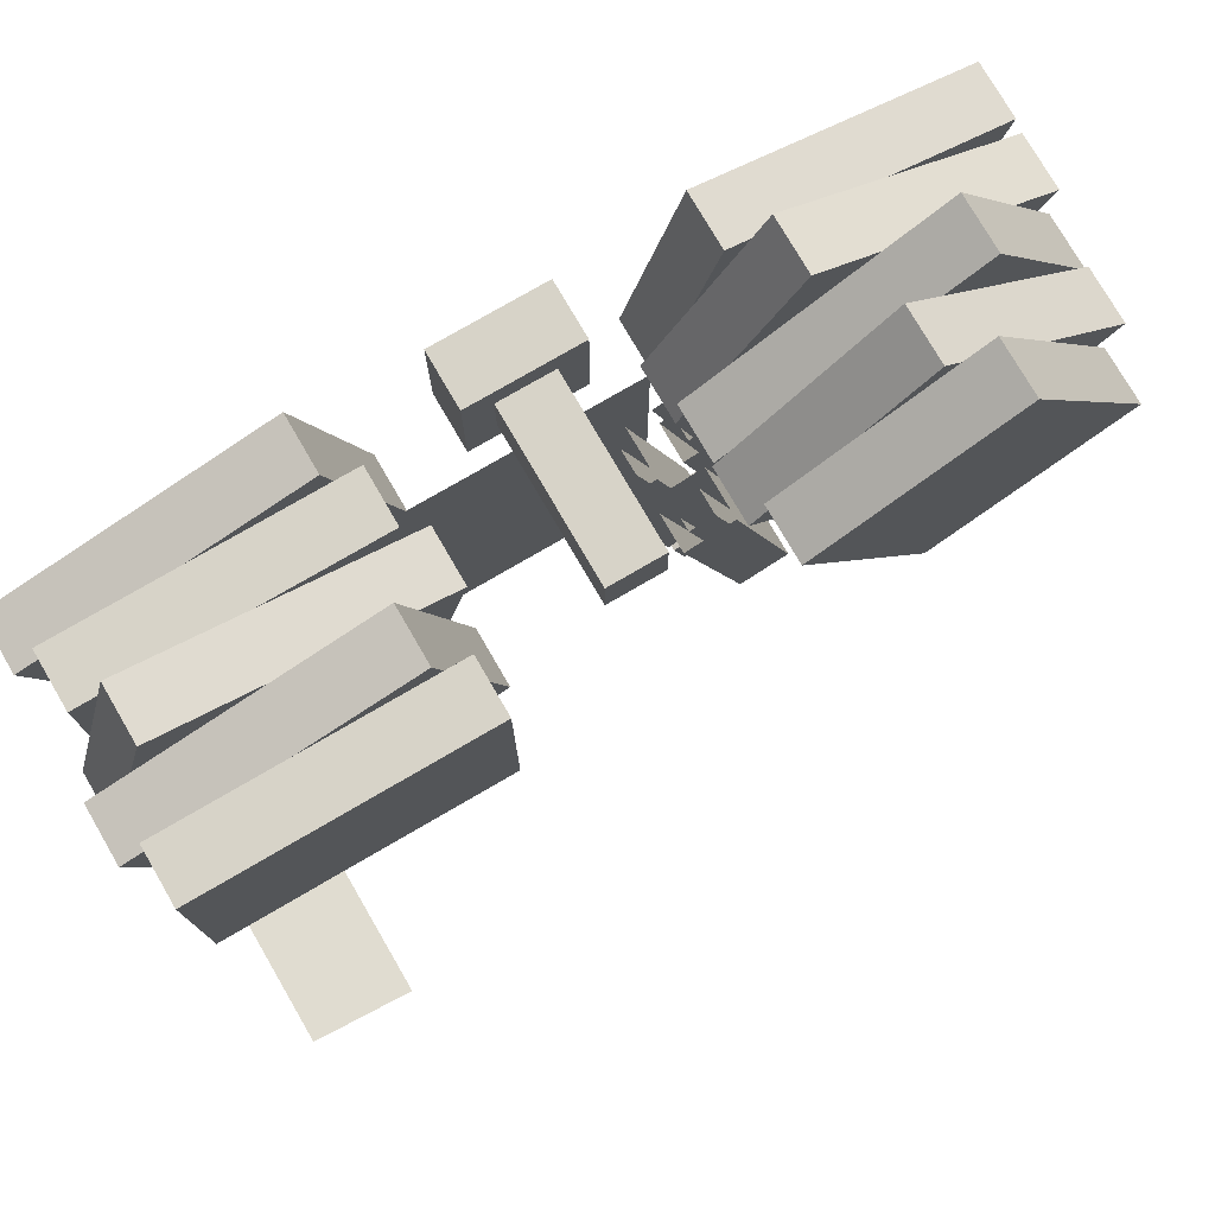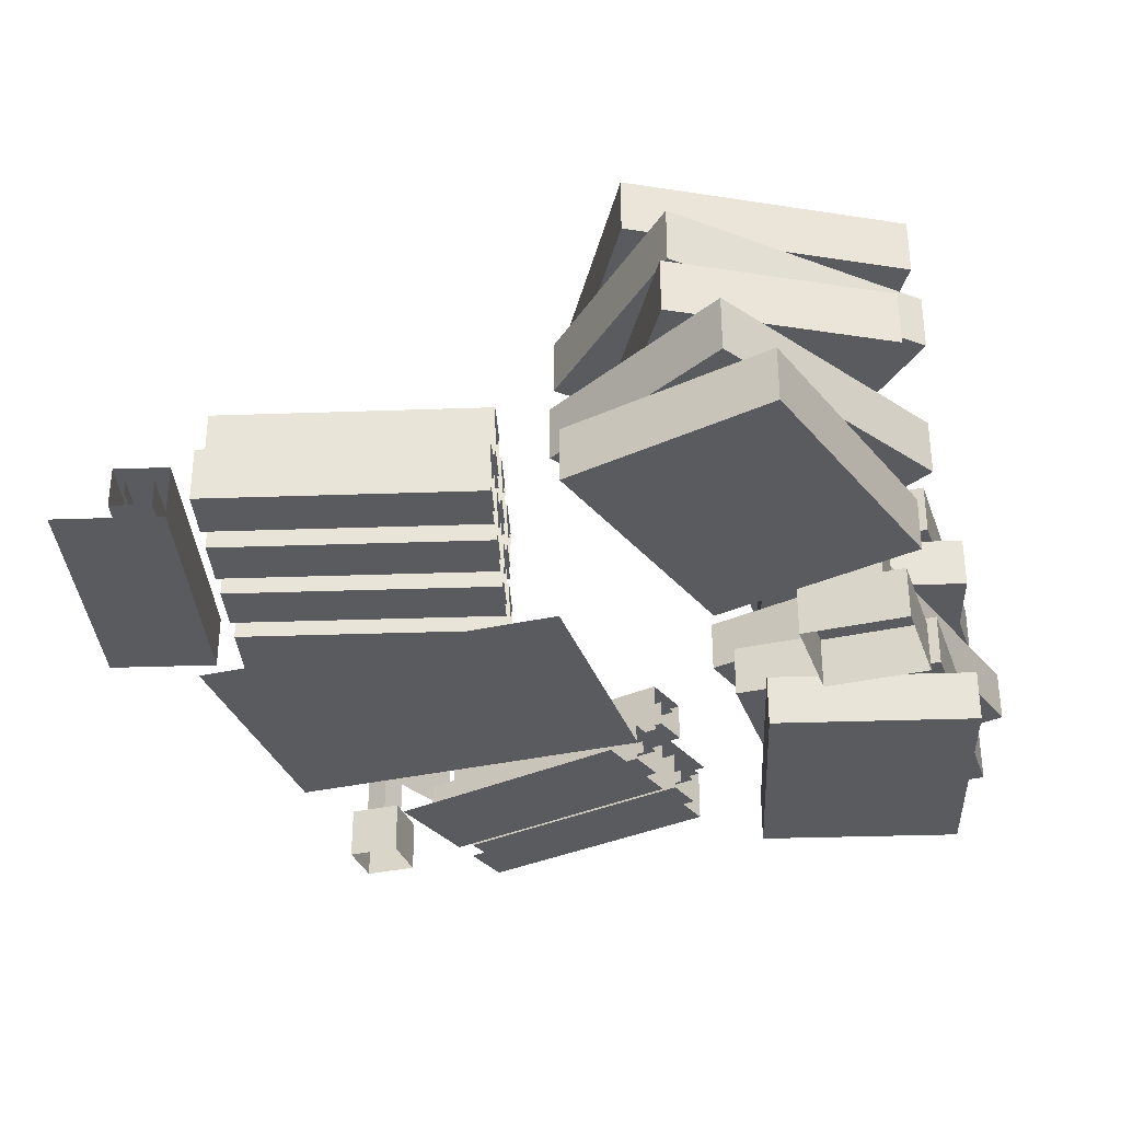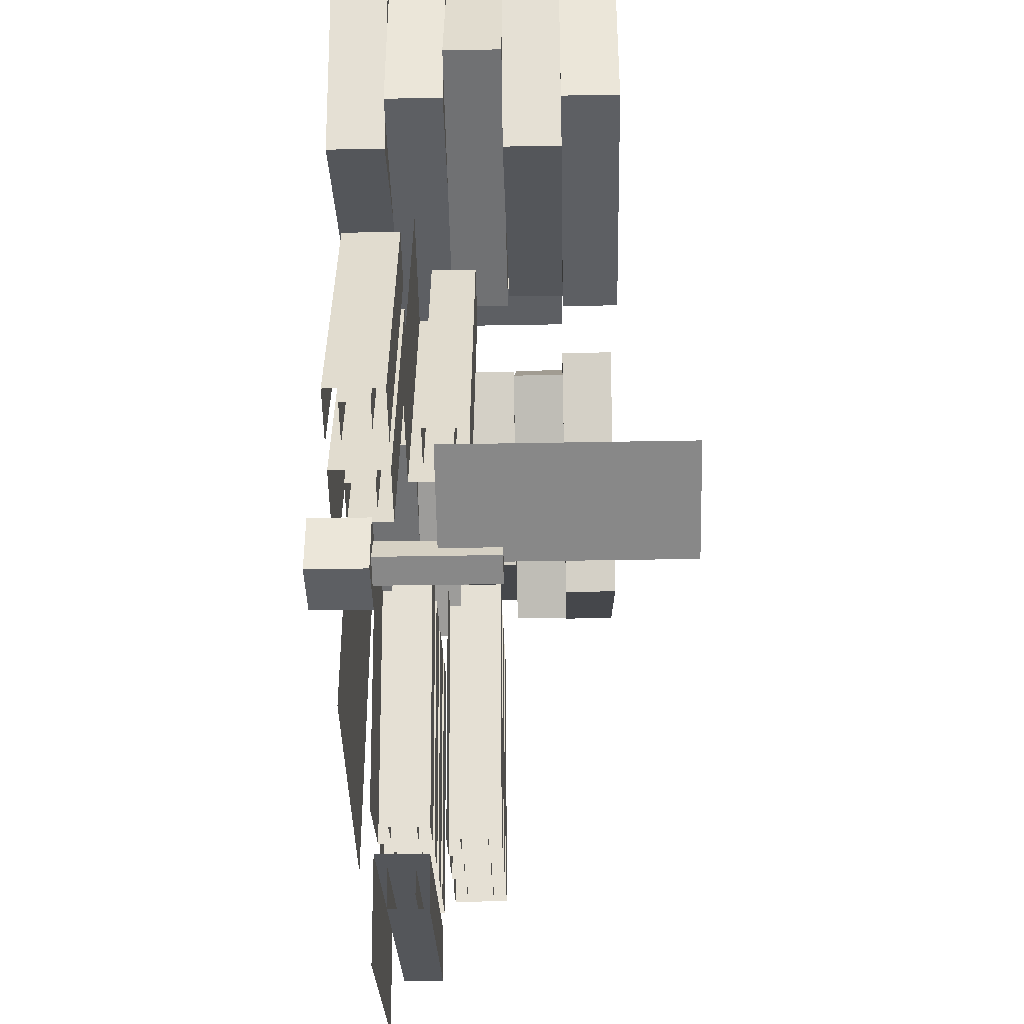
<metadata>
{"format":"obj","ext":"obj","renderer":"f3d","projection":"perspective","resolution":1024,"background":"white","views":[{"elev":77.0,"azim":149.8,"up":"+Z"},{"elev":-32.5,"azim":-72.2,"up":"+Y"},{"elev":-40.3,"azim":91.3,"up":"+Z"}]}
</metadata>
<code>
o STUDY_DESK_MAIN.013
v 0.6562 1.016 0.125
v 0.3438 1.016 0.125
v 0.3438 1.016 0.5625
v 0.6562 1.016 0.5625
v 0.001122 1.25 0.7397
v 0.1574 1.25 1.01
v 0.001122 1.312 0.7397
v 0.1574 1.312 1.01
v 0.2176 1.25 0.6147
v 0.3739 1.25 0.8853
v 0.2176 1.312 0.6147
v 0.3739 1.312 0.8853
v 0.5625 1.062 0.8125
v 0.5625 1 0.8125
v 0.4375 1.062 0.8125
v 0.4375 1 0.8125
v 0.4375 1.062 0.9375
v 0.4375 1 0.9375
v 0.5625 1.062 0.9375
v 0.5625 1 0.9375
v 0.5312 1.25 0.8438
v 0.5312 1.062 0.8438
v 0.4688 1.25 0.8438
v 0.4688 1.062 0.8438
v 0.4688 1.25 0.9062
v 0.4688 1.062 0.9062
v 0.5312 1.25 0.9062
v 0.5312 1.062 0.9062
v 0.9564 1.016 0.2805
v 0.9564 1.078 0.2805
v 0.8755 1.016 0.5824
v 0.8755 1.078 0.5824
v 0.896 1.078 0.2643
v 0.8151 1.078 0.5662
v 0.896 1.031 0.2643
v 0.8151 1.031 0.5662
v 0.9413 1.031 0.2765
v 0.8604 1.031 0.5783
v 0.9413 1.062 0.2765
v 0.8604 1.062 0.5783
v 0.9111 1.062 0.2684
v 0.8302 1.062 0.5702
v 0.9111 1.047 0.2684
v 0.8302 1.047 0.5702
v 0.9564 1.016 0.2805
v 0.9564 1.078 0.2805
v 0.8755 1.016 0.5824
v 0.8755 1.078 0.5824
v 0.896 1.016 0.2643
v 0.896 1.078 0.2643
v 0.8151 1.016 0.5662
v 0.8151 1.078 0.5662
v 0.896 1.031 0.2643
v 0.8151 1.031 0.5662
v 0.9413 1.031 0.2765
v 0.8604 1.031 0.5783
v 0.9413 1.062 0.2765
v 0.8604 1.062 0.5783
v 0.9111 1.062 0.2684
v 0.8302 1.062 0.5702
v 0.9111 1.047 0.2684
v 0.8302 1.047 0.5702
v 0.8151 1.016 0.5662
v 0.896 1.016 0.2643
v 0.8658 1.016 0.2562
v 0.8658 1.078 0.2562
v 0.7849 1.016 0.5581
v 0.7849 1.078 0.5581
v 0.7451 1.016 0.2239
v 0.8054 1.078 0.2401
v 0.6642 1.016 0.5257
v 0.7246 1.078 0.5419
v 0.8054 1.031 0.2401
v 0.7246 1.031 0.5419
v 0.8507 1.031 0.2522
v 0.7698 1.031 0.554
v 0.8507 1.062 0.2522
v 0.7698 1.062 0.554
v 0.8205 1.062 0.2441
v 0.7396 1.062 0.546
v 0.8205 1.047 0.2441
v 0.7396 1.047 0.546
v 0.8658 1.016 0.2562
v 0.8658 1.078 0.2562
v 0.7849 1.016 0.5581
v 0.7849 1.078 0.5581
v 0.7451 1.016 0.2239
v 0.8054 1.078 0.2401
v 0.6642 1.016 0.5257
v 0.7246 1.078 0.5419
v 0.8054 1.031 0.2401
v 0.7246 1.031 0.5419
v 0.8507 1.031 0.2522
v 0.7698 1.031 0.554
v 0.8507 1.062 0.2522
v 0.7698 1.062 0.554
v 0.8205 1.062 0.2441
v 0.7396 1.062 0.546
v 0.8205 1.047 0.2441
v 0.7396 1.047 0.546
v 0.7698 1.094 0.554
v 0.7698 1.156 0.554
v 0.8507 1.094 0.2522
v 0.8507 1.156 0.2522
v 0.8906 1.094 0.5864
v 0.8302 1.156 0.5702
v 0.9715 1.094 0.2845
v 0.9111 1.156 0.2684
v 0.8302 1.109 0.5702
v 0.9111 1.109 0.2684
v 0.7849 1.109 0.5581
v 0.8658 1.109 0.2562
v 0.7849 1.141 0.5581
v 0.8658 1.141 0.2562
v 0.8151 1.141 0.5662
v 0.896 1.141 0.2643
v 0.8151 1.125 0.5662
v 0.896 1.125 0.2643
v 0.7698 1.094 0.554
v 0.7698 1.156 0.554
v 0.8507 1.094 0.2522
v 0.8507 1.156 0.2522
v 0.8906 1.094 0.5864
v 0.8302 1.156 0.5702
v 0.9715 1.094 0.2845
v 0.9111 1.156 0.2684
v 0.8302 1.109 0.5702
v 0.9111 1.109 0.2684
v 0.7849 1.109 0.5581
v 0.8658 1.109 0.2562
v 0.7849 1.141 0.5581
v 0.8658 1.141 0.2562
v 0.8151 1.141 0.5662
v 0.896 1.141 0.2643
v 0.8151 1.125 0.5662
v 0.896 1.125 0.2643
v 0.1993 1.031 0.539
v 0.1993 1.094 0.539
v 0.1185 1.031 0.2371
v 0.1185 1.094 0.2371
v 0.2597 1.094 0.5228
v 0.1788 1.094 0.221
v 0.2597 1.047 0.5228
v 0.1788 1.047 0.221
v 0.2144 1.047 0.5349
v 0.1335 1.047 0.2331
v 0.2144 1.078 0.5349
v 0.1335 1.078 0.2331
v 0.2446 1.078 0.5269
v 0.1637 1.078 0.225
v 0.2446 1.062 0.5269
v 0.1637 1.062 0.225
v 0.1993 1.031 0.539
v 0.1993 1.094 0.539
v 0.1185 1.031 0.2371
v 0.1185 1.094 0.2371
v 0.2597 1.031 0.5228
v 0.2597 1.094 0.5228
v 0.1788 1.031 0.221
v 0.1788 1.094 0.221
v 0.2597 1.047 0.5228
v 0.1788 1.047 0.221
v 0.2144 1.047 0.5349
v 0.1335 1.047 0.2331
v 0.2144 1.078 0.5349
v 0.1335 1.078 0.2331
v 0.2446 1.078 0.5269
v 0.1637 1.078 0.225
v 0.2446 1.062 0.5269
v 0.1637 1.062 0.225
v 0.1788 1.031 0.221
v 0.2597 1.031 0.5228
v 0.2899 1.031 0.5147
v 0.2899 1.094 0.5147
v 0.209 1.031 0.2129
v 0.209 1.094 0.2129
v 0.3503 1.094 0.4985
v 0.2694 1.094 0.1967
v 0.3503 1.047 0.4985
v 0.2694 1.047 0.1967
v 0.305 1.047 0.5107
v 0.2241 1.047 0.2088
v 0.305 1.078 0.5107
v 0.2241 1.078 0.2088
v 0.3352 1.078 0.5026
v 0.2543 1.078 0.2007
v 0.3352 1.062 0.5026
v 0.2543 1.062 0.2007
v 0.2899 1.031 0.5147
v 0.2899 1.094 0.5147
v 0.209 1.031 0.2129
v 0.209 1.094 0.2129
v 0.3503 1.031 0.4985
v 0.3503 1.094 0.4985
v 0.2694 1.031 0.1967
v 0.2694 1.094 0.1967
v 0.3503 1.047 0.4985
v 0.2694 1.047 0.1967
v 0.305 1.047 0.5107
v 0.2241 1.047 0.2088
v 0.305 1.078 0.5107
v 0.2241 1.078 0.2088
v 0.3352 1.078 0.5026
v 0.2543 1.078 0.2007
v 0.3352 1.062 0.5026
v 0.2543 1.062 0.2007
v 0.2694 1.031 0.1967
v 0.3503 1.031 0.4985
v 0.3804 1.031 0.4905
v 0.3804 1.094 0.4905
v 0.2996 1.031 0.1886
v 0.2996 1.094 0.1886
v 0.5012 1.031 0.4581
v 0.4408 1.094 0.4743
v 0.4203 1.031 0.1563
v 0.3599 1.094 0.1724
v 0.4408 1.047 0.4743
v 0.3599 1.047 0.1724
v 0.3955 1.047 0.4864
v 0.3147 1.047 0.1846
v 0.3955 1.078 0.4864
v 0.3147 1.078 0.1846
v 0.4257 1.078 0.4783
v 0.3448 1.078 0.1765
v 0.4257 1.062 0.4783
v 0.3448 1.062 0.1765
v 0.3804 1.031 0.4905
v 0.3804 1.094 0.4905
v 0.2996 1.031 0.1886
v 0.2996 1.094 0.1886
v 0.5012 1.031 0.4581
v 0.4408 1.094 0.4743
v 0.4203 1.031 0.1563
v 0.3599 1.094 0.1724
v 0.4408 1.047 0.4743
v 0.3599 1.047 0.1724
v 0.3955 1.047 0.4864
v 0.3147 1.047 0.1846
v 0.3955 1.078 0.4864
v 0.3147 1.078 0.1846
v 0.4257 1.078 0.4783
v 0.3448 1.078 0.1765
v 0.4257 1.062 0.4783
v 0.3448 1.062 0.1765
v 0.3352 1.109 0.5026
v 0.3352 1.172 0.5026
v 0.2543 1.109 0.2007
v 0.2543 1.172 0.2007
v 0.3955 1.172 0.4864
v 0.3147 1.172 0.1846
v 0.3955 1.125 0.4864
v 0.3147 1.125 0.1846
v 0.3503 1.125 0.4985
v 0.2694 1.125 0.1967
v 0.3503 1.156 0.4985
v 0.2694 1.156 0.1967
v 0.3804 1.156 0.4905
v 0.2996 1.156 0.1886
v 0.3804 1.141 0.4905
v 0.2996 1.141 0.1886
v 0.3352 1.109 0.5026
v 0.3352 1.172 0.5026
v 0.2543 1.109 0.2007
v 0.2543 1.172 0.2007
v 0.3955 1.109 0.4864
v 0.3955 1.172 0.4864
v 0.3147 1.109 0.1846
v 0.3147 1.172 0.1846
v 0.3955 1.125 0.4864
v 0.3147 1.125 0.1846
v 0.3503 1.125 0.4985
v 0.2694 1.125 0.1967
v 0.3503 1.156 0.4985
v 0.2694 1.156 0.1967
v 0.3804 1.156 0.4905
v 0.2996 1.156 0.1886
v 0.3804 1.141 0.4905
v 0.2996 1.141 0.1886
v 0.3147 1.109 0.1846
v 0.3955 1.109 0.4864
v 0.2446 1.109 0.5269
v 0.2446 1.172 0.5269
v 0.1637 1.109 0.225
v 0.1637 1.172 0.225
v 0.305 1.172 0.5107
v 0.2241 1.172 0.2088
v 0.305 1.125 0.5107
v 0.2241 1.125 0.2088
v 0.2597 1.125 0.5228
v 0.1788 1.125 0.221
v 0.2597 1.156 0.5228
v 0.1788 1.156 0.221
v 0.2899 1.156 0.5147
v 0.209 1.156 0.2129
v 0.2899 1.141 0.5147
v 0.209 1.141 0.2129
v 0.2446 1.109 0.5269
v 0.2446 1.172 0.5269
v 0.1637 1.109 0.225
v 0.1637 1.172 0.225
v 0.305 1.109 0.5107
v 0.305 1.172 0.5107
v 0.2241 1.109 0.2088
v 0.2241 1.172 0.2088
v 0.305 1.125 0.5107
v 0.2241 1.125 0.2088
v 0.2597 1.125 0.5228
v 0.1788 1.125 0.221
v 0.2597 1.156 0.5228
v 0.1788 1.156 0.221
v 0.2899 1.156 0.5147
v 0.209 1.156 0.2129
v 0.2899 1.141 0.5147
v 0.209 1.141 0.2129
v 0.2241 1.109 0.2088
v 0.305 1.109 0.5107
v 0.1088 1.031 0.5632
v 0.1088 1.094 0.5632
v 0.02789 1.031 0.2614
v 0.02789 1.094 0.2614
v 0.1691 1.094 0.5471
v 0.08826 1.094 0.2452
v 0.1691 1.047 0.5471
v 0.08826 1.047 0.2452
v 0.1239 1.047 0.5592
v 0.04299 1.047 0.2574
v 0.1239 1.078 0.5592
v 0.04299 1.078 0.2574
v 0.1541 1.078 0.5511
v 0.07317 1.078 0.2493
v 0.1541 1.062 0.5511
v 0.07317 1.062 0.2493
v 0.1088 1.031 0.5632
v 0.1088 1.094 0.5632
v 0.02789 1.031 0.2614
v 0.02789 1.094 0.2614
v 0.1691 1.031 0.5471
v 0.1691 1.094 0.5471
v 0.08826 1.031 0.2452
v 0.08826 1.094 0.2452
v 0.1691 1.047 0.5471
v 0.08826 1.047 0.2452
v 0.1239 1.047 0.5592
v 0.04299 1.047 0.2574
v 0.1239 1.078 0.5592
v 0.04299 1.078 0.2574
v 0.1541 1.078 0.5511
v 0.07317 1.078 0.2493
v 0.1541 1.062 0.5511
v 0.07317 1.062 0.2493
v 0.08826 1.031 0.2452
v 0.1691 1.031 0.5471
v 0.1541 1.109 0.5511
v 0.1541 1.172 0.5511
v 0.07317 1.109 0.2493
v 0.07317 1.172 0.2493
v 0.2144 1.172 0.5349
v 0.1335 1.172 0.2331
v 0.2144 1.125 0.5349
v 0.1335 1.125 0.2331
v 0.1691 1.125 0.5471
v 0.08826 1.125 0.2452
v 0.1691 1.156 0.5471
v 0.08826 1.156 0.2452
v 0.1993 1.156 0.539
v 0.1185 1.156 0.2371
v 0.1993 1.141 0.539
v 0.1185 1.141 0.2371
v 0.1541 1.109 0.5511
v 0.1541 1.172 0.5511
v 0.07317 1.109 0.2493
v 0.07317 1.172 0.2493
v 0.2144 1.109 0.5349
v 0.2144 1.172 0.5349
v 0.1335 1.109 0.2331
v 0.1335 1.172 0.2331
v 0.2144 1.125 0.5349
v 0.1335 1.125 0.2331
v 0.1691 1.125 0.5471
v 0.08826 1.125 0.2452
v 0.1691 1.156 0.5471
v 0.08826 1.156 0.2452
v 0.1993 1.156 0.539
v 0.1185 1.156 0.2371
v 0.1993 1.141 0.539
v 0.1185 1.141 0.2371
v 0.1335 1.109 0.2331
v 0.2144 1.109 0.5349
v 0.3518 1.031 0.1422
v 0.3518 1.094 0.1422
v 0.04999 1.031 0.2231
v 0.04999 1.094 0.2231
v 0.3195 1.031 0.0215
v 0.3357 1.094 0.08187
v 0.01764 1.031 0.1024
v 0.03382 1.094 0.1628
v 0.3357 1.047 0.08187
v 0.03382 1.047 0.1628
v 0.3478 1.047 0.1272
v 0.04595 1.047 0.208
v 0.3478 1.078 0.1272
v 0.04595 1.078 0.208
v 0.3397 1.078 0.09696
v 0.03786 1.078 0.1778
v 0.3397 1.062 0.09696
v 0.03786 1.062 0.1778
v 0.3518 1.031 0.1422
v 0.3518 1.094 0.1422
v 0.04999 1.031 0.2231
v 0.04999 1.094 0.2231
v 0.3195 1.031 0.0215
v 0.3357 1.094 0.08187
v 0.01764 1.031 0.1024
v 0.03382 1.094 0.1628
v 0.3357 1.047 0.08187
v 0.03382 1.047 0.1628
v 0.3478 1.047 0.1272
v 0.04595 1.047 0.208
v 0.3478 1.078 0.1272
v 0.04595 1.078 0.208
v 0.3397 1.078 0.09696
v 0.03786 1.078 0.1778
v 0.3397 1.062 0.09696
v 0.03786 1.062 0.1778
v 0.6939 1 0.9737
v 0.9958 1 0.8928
v 0.6939 1.062 0.9737
v 0.9958 1.062 0.8928
v 0.6292 1 0.7322
v 0.9311 1 0.6513
v 0.6292 1.062 0.7322
v 0.9311 1.062 0.6513
v 0.6562 1.062 0.9375
v 0.9688 1.062 0.9375
v 0.6562 1.125 0.9375
v 0.9688 1.125 0.9375
v 0.6562 1.062 0.6875
v 0.9688 1.062 0.6875
v 0.6562 1.125 0.6875
v 0.9688 1.125 0.6875
v 0.6292 1.125 0.8928
v 0.9311 1.125 0.9737
v 0.6292 1.188 0.8928
v 0.9311 1.188 0.9737
v 0.6939 1.125 0.6513
v 0.9958 1.125 0.7322
v 0.6939 1.188 0.6513
v 0.9958 1.188 0.7322
v 0.6939 1.188 0.9737
v 0.9958 1.188 0.8928
v 0.6939 1.25 0.9737
v 0.9958 1.25 0.8928
v 0.6292 1.188 0.7322
v 0.9311 1.188 0.6513
v 0.6292 1.25 0.7322
v 0.9311 1.25 0.6513
v 0.6562 1.25 0.9375
v 0.9688 1.25 0.9375
v 0.6562 1.312 0.9375
v 0.9688 1.312 0.9375
v 0.6562 1.25 0.6875
v 0.9688 1.25 0.6875
v 0.6562 1.312 0.6875
v 0.9688 1.312 0.6875
v 0.1147 1.125 0.9989
v 0.3853 1.125 0.8426
v 0.1147 1.188 0.9989
v 0.3853 1.188 0.8426
v -0.01032 1.125 0.7824
v 0.2603 1.125 0.6261
v -0.01032 1.188 0.7824
v 0.2603 1.188 0.6261
v -0.01137 1.188 0.7904
v 0.2096 1.188 1.011
v -0.01137 1.25 0.7904
v 0.2096 1.25 1.011
v 0.1654 1.188 0.6136
v 0.3864 1.188 0.8346
v 0.1654 1.25 0.6136
v 0.3864 1.25 0.8346
v 0.004222 1 0.8928
v 0.3061 1 0.9737
v 0.004222 1.062 0.8928
v 0.3061 1.062 0.9737
v 0.06893 1 0.6513
v 0.3708 1 0.7322
v 0.06893 1.062 0.6513
v 0.3708 1.062 0.7322
v -0.01032 1.062 0.8426
v 0.2603 1.062 0.9989
v -0.01032 1.125 0.8426
v 0.2603 1.125 0.9989
v 0.1147 1.062 0.6261
v 0.3853 1.062 0.7824
v 0.1147 1.125 0.6261
v 0.3853 1.125 0.7824
v 0.8438 1.375 0.1562
v 0.8438 1.125 0.1562
v 0.9592 1.375 0.2041
v 0.9592 1.125 0.2041
v 0.8522 1.062 0.1767
v 0.8522 1.188 0.1767
v 0.8233 1.062 0.1647
v 0.8233 1.188 0.1647
v 0.8642 1.062 0.1478
v 0.8642 1.188 0.1478
v 0.8353 1.062 0.1358
v 0.8353 1.188 0.1358
v 0.8438 1.375 0.1562
v 0.8438 1.125 0.1562
v 0.9592 1.375 0.2041
v 0.9592 1.125 0.2041
v 0.875 1.062 0.125
v 0.875 1 0.125
v 0.8125 1.062 0.125
v 0.8125 1 0.125
v 0.8125 1.062 0.1875
v 0.8125 1 0.1875
v 0.875 1.062 0.1875
v 0.875 1 0.1875
f 4 1 2 3
f 20 14 13 19
f 16 18 17 15
f 14 16 15 13
f 18 20 19 17
f 17 19 13 15
f 27 21 23 25
f 28 22 21 27
f 24 26 25 23
f 22 24 23 21
f 26 28 27 25
f 498 500 499 497
f 501 502 504 503
f 503 504 508 507
f 507 508 506 505
f 505 506 502 501
f 508 504 502 506
f 510 509 511 512
f 519 513 515 517
f 520 514 513 519
f 516 518 517 515
f 514 516 515 513
f 518 520 519 517
f 5 6 8 7
f 7 8 12 11
f 11 12 10 9
f 9 10 6 5
f 7 11 9 5
f 12 8 6 10
f 29 30 32 31
f 38 37 39 40
f 36 35 37 38
f 34 33 35 36
f 34 32 30 33
f 40 39 41 42
f 42 41 43 44
f 45 47 48 46
f 56 58 57 55
f 54 56 55 53
f 52 54 53 50
f 31 51 49 29
f 52 50 46 48
f 58 60 59 57
f 60 62 61 59
f 47 45 64 63
f 65 66 68 67
f 76 75 77 78
f 74 73 75 76
f 72 70 73 74
f 67 71 69 65
f 72 68 66 70
f 78 77 79 80
f 80 79 81 82
f 83 85 86 84
f 94 96 95 93
f 92 94 93 91
f 90 92 91 88
f 85 83 87 89
f 90 88 84 86
f 96 98 97 95
f 98 100 99 97
f 101 102 104 103
f 112 111 113 114
f 110 109 111 112
f 108 106 109 110
f 103 107 105 101
f 108 104 102 106
f 114 113 115 116
f 116 115 117 118
f 119 121 122 120
f 130 132 131 129
f 128 130 129 127
f 126 128 127 124
f 121 119 123 125
f 126 124 120 122
f 132 134 133 131
f 134 136 135 133
f 137 138 140 139
f 146 145 147 148
f 144 143 145 146
f 142 141 143 144
f 142 140 138 141
f 148 147 149 150
f 150 149 151 152
f 153 155 156 154
f 164 166 165 163
f 162 164 163 161
f 160 162 161 158
f 139 159 157 137
f 160 158 154 156
f 166 168 167 165
f 168 170 169 167
f 155 153 172 171
f 173 174 176 175
f 182 181 183 184
f 180 179 181 182
f 178 177 179 180
f 178 176 174 177
f 184 183 185 186
f 186 185 187 188
f 189 191 192 190
f 200 202 201 199
f 198 200 199 197
f 196 198 197 194
f 175 195 193 173
f 196 194 190 192
f 202 204 203 201
f 204 206 205 203
f 191 189 208 207
f 209 210 212 211
f 220 219 221 222
f 218 217 219 220
f 216 214 217 218
f 211 215 213 209
f 216 212 210 214
f 222 221 223 224
f 224 223 225 226
f 227 229 230 228
f 238 240 239 237
f 236 238 237 235
f 234 236 235 232
f 229 227 231 233
f 234 232 228 230
f 240 242 241 239
f 242 244 243 241
f 245 246 248 247
f 254 253 255 256
f 252 251 253 254
f 250 249 251 252
f 250 248 246 249
f 256 255 257 258
f 258 257 259 260
f 261 263 264 262
f 272 274 273 271
f 270 272 271 269
f 268 270 269 266
f 247 267 265 245
f 268 266 262 264
f 274 276 275 273
f 276 278 277 275
f 263 261 280 279
f 281 282 284 283
f 290 289 291 292
f 288 287 289 290
f 286 285 287 288
f 286 284 282 285
f 292 291 293 294
f 294 293 295 296
f 297 299 300 298
f 308 310 309 307
f 306 308 307 305
f 304 306 305 302
f 283 303 301 281
f 304 302 298 300
f 310 312 311 309
f 312 314 313 311
f 299 297 316 315
f 317 318 320 319
f 326 325 327 328
f 324 323 325 326
f 322 321 323 324
f 322 320 318 321
f 328 327 329 330
f 330 329 331 332
f 333 335 336 334
f 344 346 345 343
f 342 344 343 341
f 340 342 341 338
f 319 339 337 317
f 340 338 334 336
f 346 348 347 345
f 348 350 349 347
f 335 333 352 351
f 353 354 356 355
f 362 361 363 364
f 360 359 361 362
f 358 357 359 360
f 358 356 354 357
f 364 363 365 366
f 366 365 367 368
f 369 371 372 370
f 380 382 381 379
f 378 380 379 377
f 376 378 377 374
f 355 375 373 353
f 376 374 370 372
f 382 384 383 381
f 384 386 385 383
f 371 369 388 387
f 389 390 392 391
f 400 399 401 402
f 398 397 399 400
f 396 394 397 398
f 391 395 393 389
f 396 392 390 394
f 402 401 403 404
f 404 403 405 406
f 407 409 410 408
f 418 420 419 417
f 416 418 417 415
f 414 416 415 412
f 409 407 411 413
f 414 412 408 410
f 420 422 421 419
f 422 424 423 421
f 425 426 428 427
f 427 428 432 431
f 431 432 430 429
f 429 430 426 425
f 427 431 429 425
f 432 428 426 430
f 433 434 436 435
f 435 436 440 439
f 439 440 438 437
f 437 438 434 433
f 435 439 437 433
f 440 436 434 438
f 441 442 444 443
f 443 444 448 447
f 447 448 446 445
f 445 446 442 441
f 443 447 445 441
f 448 444 442 446
f 449 450 452 451
f 451 452 456 455
f 455 456 454 453
f 453 454 450 449
f 451 455 453 449
f 456 452 450 454
f 457 458 460 459
f 459 460 464 463
f 463 464 462 461
f 461 462 458 457
f 459 463 461 457
f 464 460 458 462
f 465 466 468 467
f 467 468 472 471
f 471 472 470 469
f 469 470 466 465
f 467 471 469 465
f 472 468 466 470
f 473 474 476 475
f 475 476 480 479
f 479 480 478 477
f 477 478 474 473
f 475 479 477 473
f 480 476 474 478
f 481 482 484 483
f 483 484 488 487
f 487 488 486 485
f 485 486 482 481
f 483 487 485 481
f 488 484 482 486
f 489 490 492 491
f 491 492 496 495
f 495 496 494 493
f 493 494 490 489
f 491 495 493 489
f 496 492 490 494

</code>
